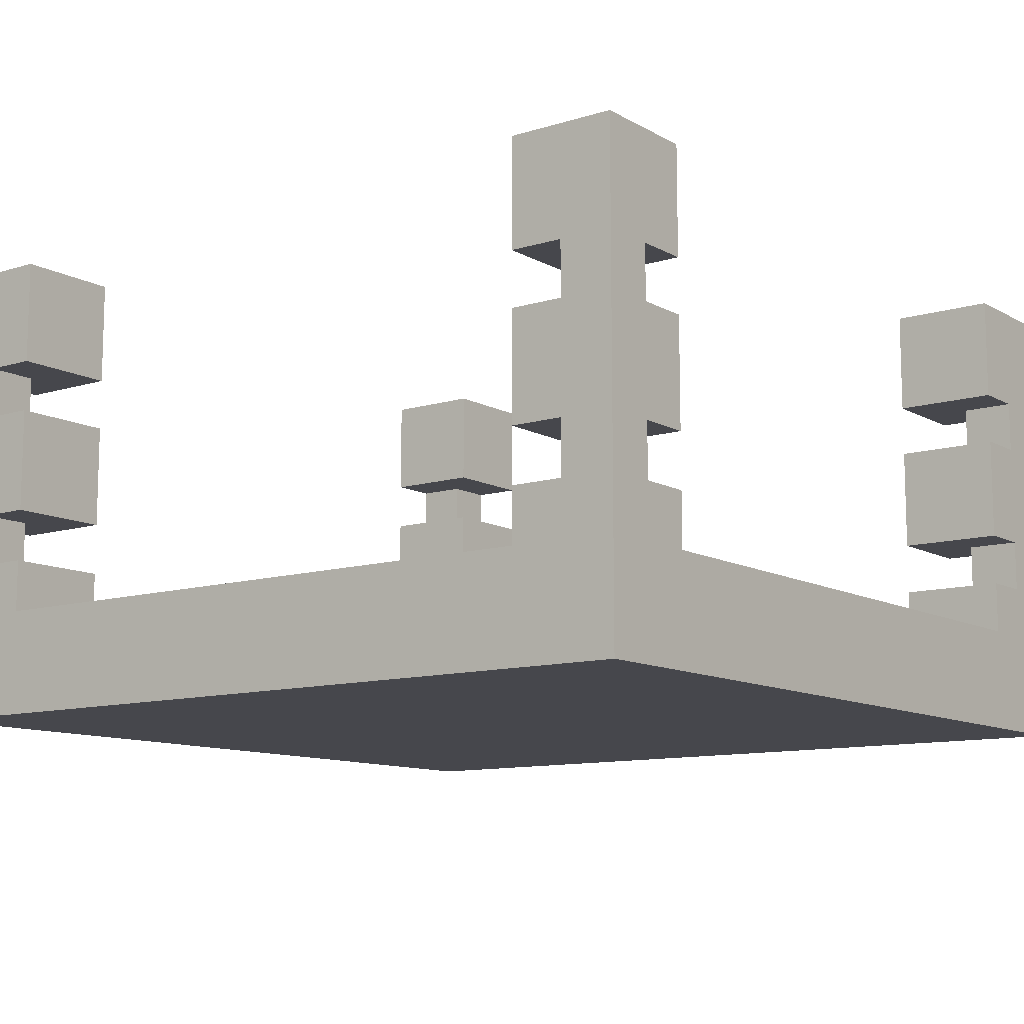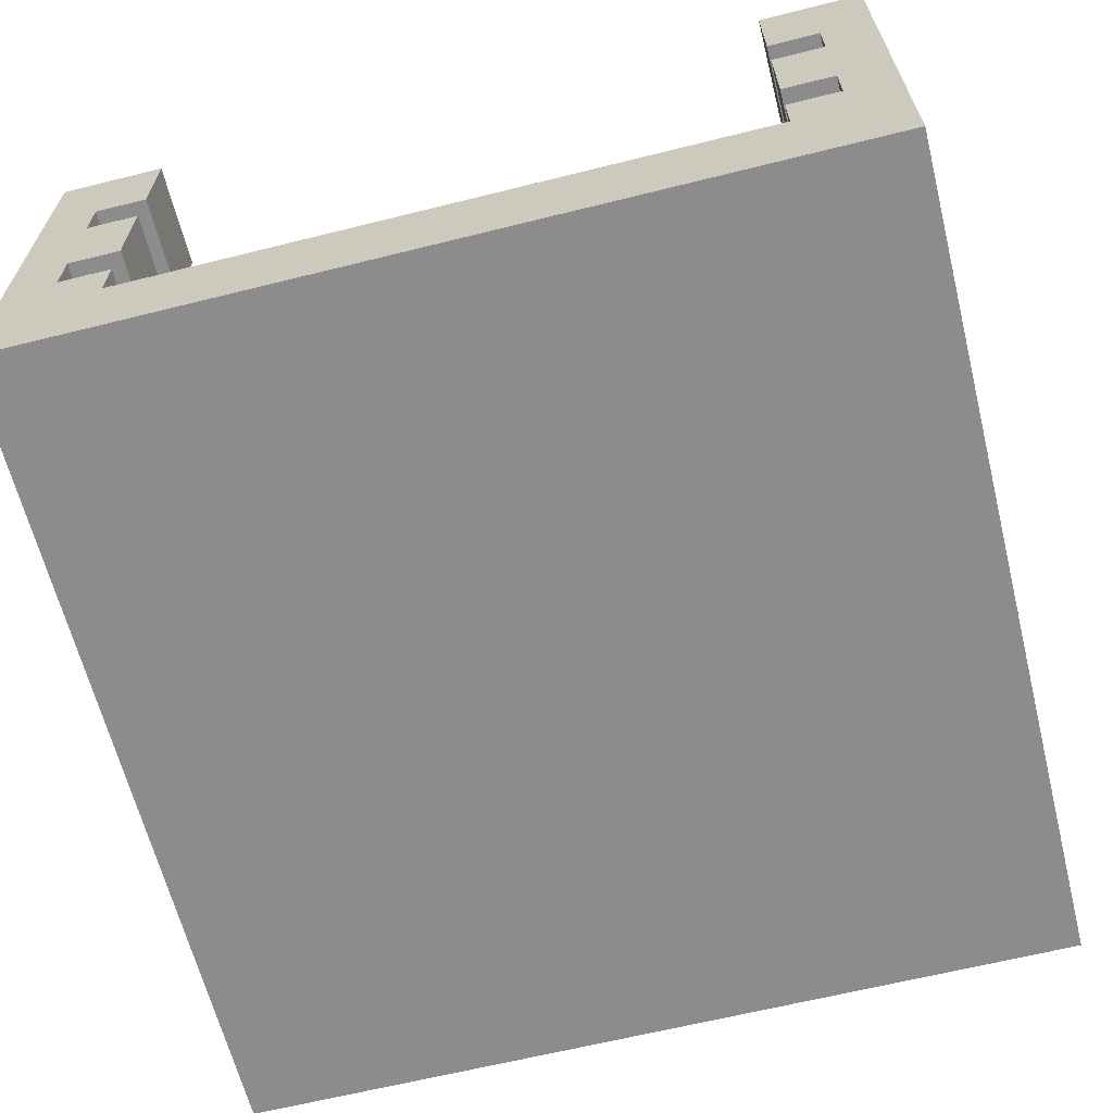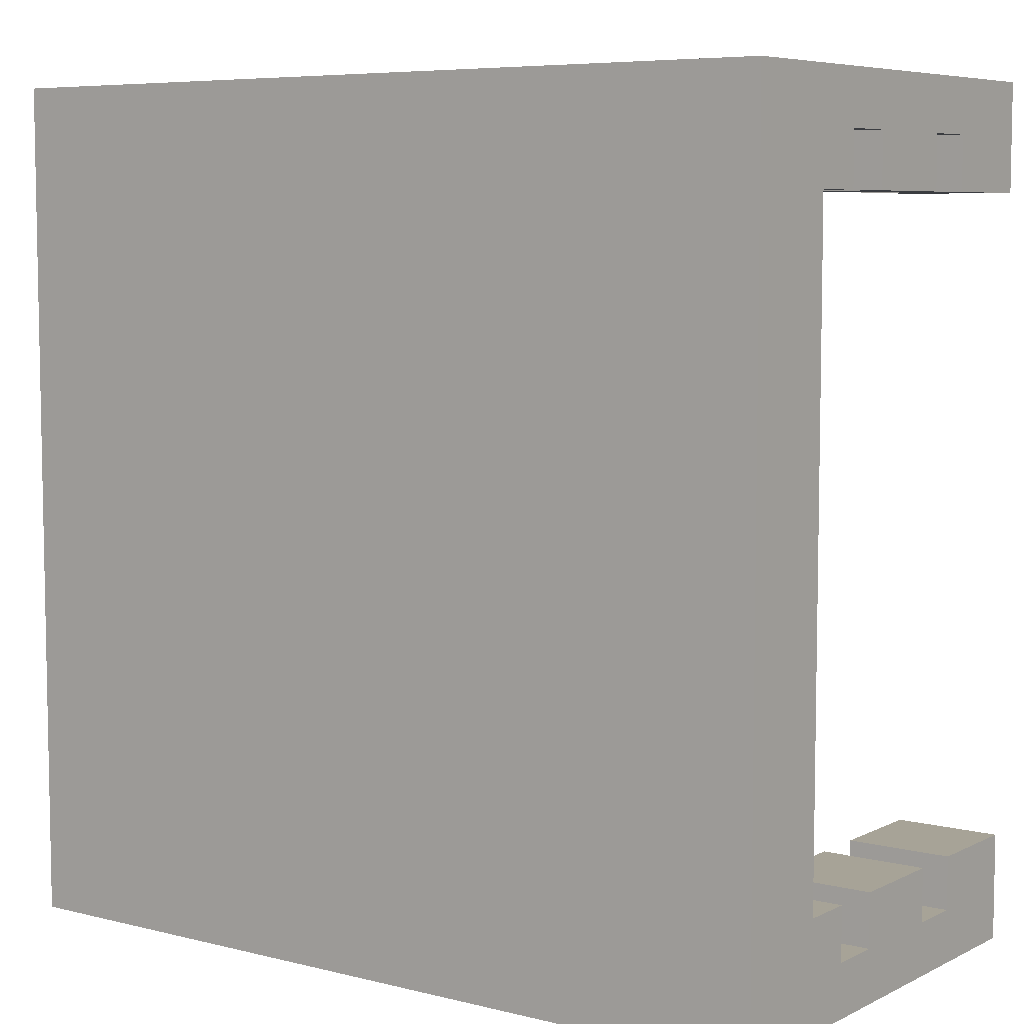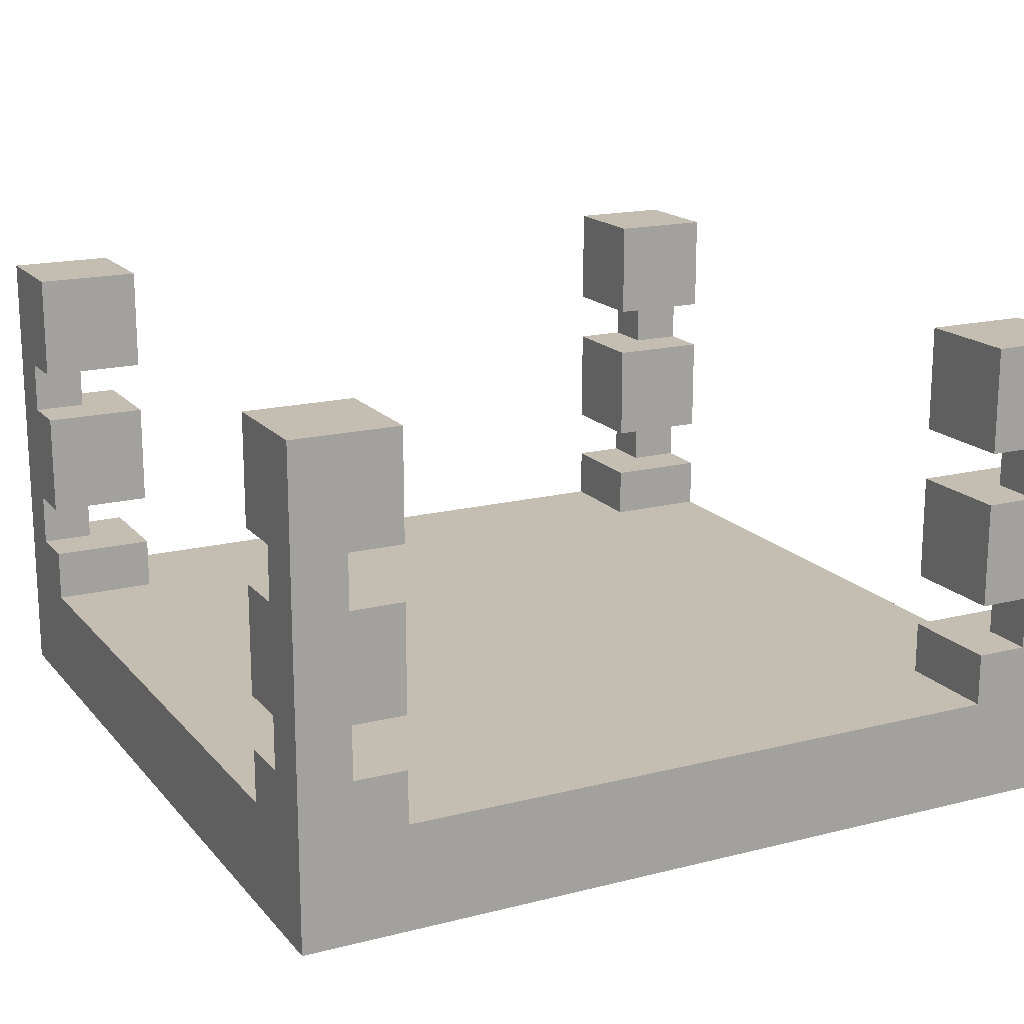
<metadata>
{"format":"obj","ext":"obj","renderer":"f3d","projection":"perspective","resolution":1024,"background":"white","views":[{"elev":-11.0,"azim":36.9,"up":"+Y"},{"elev":-64.2,"azim":-75.9,"up":"+Y"},{"elev":6.7,"azim":36.1,"up":"+Z"},{"elev":17.2,"azim":-116.8,"up":"+Y"}]}
</metadata>
<code>
g YAVD_Tiles-39
v -8 0 8
v -8 0 -8
v -8 1 8
v -8 1 6
v -8 1 5
v -8 1 1
v -8 1 -3
v -8 1 -5
v -8 1 -6
v -8 1 -8
v -8 2 6
v -8 2 5
v -8 2 1
v -8 2 -3
v -8 2 -5
v -8 2 -6
v -8 3 8
v -8 3 7
v -8 3 6
v -8 3 -6
v -8 3 -7
v -8 3 -8
v -8 4 8
v -8 4 7
v -8 4 6
v -8 4 -6
v -8 4 -7
v -8 4 -8
v -8 6 8
v -8 6 7
v -8 6 6
v -8 6 -6
v -8 6 -7
v -8 6 -8
v -8 7 8
v -8 7 7
v -8 7 6
v -8 7 -6
v -8 7 -7
v -8 7 -8
v -8 9 8
v -8 9 6
v -8 9 -6
v -8 9 -8
v 6 2 8
v 6 2 6
v 6 2 -6
v 6 2 -8
v 6 3 8
v 6 3 6
v 6 3 -6
v 6 3 -8
v 6 4 8
v 6 4 6
v 6 4 -6
v 6 4 -8
v 6 6 8
v 6 6 6
v 6 6 -6
v 6 6 -8
v 6 7 8
v 6 7 6
v 6 7 -6
v 6 7 -8
v 6 9 8
v 6 9 6
v 6 9 -6
v 6 9 -8
v 7 3 8
v 7 3 7
v 7 3 -7
v 7 3 -8
v 7 4 8
v 7 4 7
v 7 4 -7
v 7 4 -8
v 7 6 8
v 7 6 7
v 7 6 -7
v 7 6 -8
v 7 7 8
v 7 7 7
v 7 7 -7
v 7 7 -8
v -7 3 8
v -7 3 7
v -7 3 -7
v -7 3 -8
v -7 4 8
v -7 4 7
v -7 4 -7
v -7 4 -8
v -7 6 8
v -7 6 7
v -7 6 -7
v -7 6 -8
v -7 7 8
v -7 7 7
v -7 7 -7
v -7 7 -8
v -6 2 8
v -6 2 6
v -6 2 -6
v -6 2 -8
v -6 3 8
v -6 3 6
v -6 3 -6
v -6 3 -8
v -6 4 8
v -6 4 6
v -6 4 -6
v -6 4 -8
v -6 6 8
v -6 6 6
v -6 6 -6
v -6 6 -8
v -6 7 8
v -6 7 6
v -6 7 -6
v -6 7 -8
v -6 9 8
v -6 9 6
v -6 9 -6
v -6 9 -8
v 8 0 8
v 8 0 -8
v 8 1 8
v 8 1 6
v 8 1 5
v 8 1 -5
v 8 1 -6
v 8 1 -8
v 8 2 6
v 8 2 5
v 8 2 -5
v 8 2 -6
v 8 3 8
v 8 3 7
v 8 3 6
v 8 3 -6
v 8 3 -7
v 8 3 -8
v 8 4 8
v 8 4 7
v 8 4 6
v 8 4 -6
v 8 4 -7
v 8 4 -8
v 8 6 8
v 8 6 7
v 8 6 6
v 8 6 -6
v 8 6 -7
v 8 6 -8
v 8 7 8
v 8 7 7
v 8 7 6
v 8 7 -6
v 8 7 -7
v 8 7 -8
v 8 9 8
v 8 9 6
v 8 9 -6
v 8 9 -8
v -8 0 8
v -8 1 8
v -8 3 8
v -8 4 8
v -8 6 8
v -8 7 8
v -8 9 8
v -7 3 8
v -7 4 8
v -7 6 8
v -7 7 8
v -6 1 8
v -6 2 8
v -6 3 8
v -6 4 8
v -6 6 8
v -6 7 8
v -6 9 8
v -5 1 8
v -5 2 8
v 0 1 8
v 0 2 8
v 2 1 8
v 2 2 8
v 5 1 8
v 5 2 8
v 6 1 8
v 6 2 8
v 6 3 8
v 6 4 8
v 6 6 8
v 6 7 8
v 6 9 8
v 7 3 8
v 7 4 8
v 7 6 8
v 7 7 8
v 8 0 8
v 8 1 8
v 8 3 8
v 8 4 8
v 8 6 8
v 8 7 8
v 8 9 8
v -8 2 -6
v -8 3 -6
v -8 4 -6
v -8 6 -6
v -8 7 -6
v -8 9 -6
v -6 2 -6
v -6 3 -6
v -6 4 -6
v -6 6 -6
v -6 7 -6
v -6 9 -6
v 6 2 -6
v 6 3 -6
v 6 4 -6
v 6 6 -6
v 6 7 -6
v 6 9 -6
v 8 2 -6
v 8 3 -6
v 8 4 -6
v 8 6 -6
v 8 7 -6
v 8 9 -6
v -8 3 -7
v -8 4 -7
v -8 6 -7
v -8 7 -7
v -7 3 -7
v -7 4 -7
v -7 6 -7
v -7 7 -7
v 7 3 -7
v 7 4 -7
v 7 6 -7
v 7 7 -7
v 8 3 -7
v 8 4 -7
v 8 6 -7
v 8 7 -7
v -8 3 7
v -8 4 7
v -8 6 7
v -8 7 7
v -7 3 7
v -7 4 7
v -7 6 7
v -7 7 7
v 7 3 7
v 7 4 7
v 7 6 7
v 7 7 7
v 8 3 7
v 8 4 7
v 8 6 7
v 8 7 7
v -8 2 6
v -8 3 6
v -8 4 6
v -8 6 6
v -8 7 6
v -8 9 6
v -6 2 6
v -6 3 6
v -6 4 6
v -6 6 6
v -6 7 6
v -6 9 6
v 6 2 6
v 6 3 6
v 6 4 6
v 6 6 6
v 6 7 6
v 6 9 6
v 8 2 6
v 8 3 6
v 8 4 6
v 8 6 6
v 8 7 6
v 8 9 6
v -8 0 -8
v -8 1 -8
v -8 3 -8
v -8 4 -8
v -8 6 -8
v -8 7 -8
v -8 9 -8
v -7 3 -8
v -7 4 -8
v -7 6 -8
v -7 7 -8
v -6 1 -8
v -6 2 -8
v -6 3 -8
v -6 4 -8
v -6 6 -8
v -6 7 -8
v -6 9 -8
v -5 1 -8
v -5 2 -8
v 5 1 -8
v 5 2 -8
v 6 1 -8
v 6 2 -8
v 6 3 -8
v 6 4 -8
v 6 6 -8
v 6 7 -8
v 6 9 -8
v 7 3 -8
v 7 4 -8
v 7 6 -8
v 7 7 -8
v 8 0 -8
v 8 1 -8
v 8 3 -8
v 8 4 -8
v 8 6 -8
v 8 7 -8
v 8 9 -8
v -8 0 8
v 8 0 8
v -8 0 -8
v 8 0 -8
v -7 4 8
v -6 4 8
v 6 4 8
v 7 4 8
v -8 4 7
v -7 4 7
v 7 4 7
v 8 4 7
v -8 4 6
v -6 4 6
v 6 4 6
v 8 4 6
v -8 4 -6
v -6 4 -6
v 6 4 -6
v 8 4 -6
v -8 4 -7
v -7 4 -7
v 7 4 -7
v 8 4 -7
v -7 4 -8
v -6 4 -8
v 6 4 -8
v 7 4 -8
v -7 7 8
v -6 7 8
v 6 7 8
v 7 7 8
v -8 7 7
v -7 7 7
v 7 7 7
v 8 7 7
v -8 7 6
v -6 7 6
v 6 7 6
v 8 7 6
v -8 7 -6
v -6 7 -6
v 6 7 -6
v 8 7 -6
v -8 7 -7
v -7 7 -7
v 7 7 -7
v 8 7 -7
v -7 7 -8
v -6 7 -8
v 6 7 -8
v 7 7 -8
v -6 2 8
v -5 2 8
v 0 2 8
v 2 2 8
v 5 2 8
v 6 2 8
v -5 2 7
v -4 2 7
v 0 2 7
v 2 2 7
v -8 2 6
v -6 2 6
v -4 2 6
v -3 2 6
v 5 2 6
v 6 2 6
v 8 2 6
v -8 2 5
v -7 2 5
v 6 2 5
v 8 2 5
v -7 2 4
v -6 2 4
v -1 2 4
v 0 2 4
v 3 2 4
v 5 2 4
v -6 2 3
v -5 2 3
v -4 2 3
v -3 2 3
v -1 2 3
v 0 2 3
v -5 2 2
v -4 2 2
v 3 2 2
v 5 2 2
v -8 2 1
v -7 2 1
v 4 2 -0
v 7 2 -0
v -5 2 -1
v -4 2 -1
v 3 2 -1
v 4 2 -1
v -5 2 -2
v -4 2 -2
v -2 2 -2
v 0 2 -2
v -8 2 -3
v -7 2 -3
v -3 2 -3
v -2 2 -3
v 0 2 -3
v 1 2 -3
v 3 2 -3
v 4 2 -3
v 6 2 -3
v 7 2 -3
v 1 2 -4
v 2 2 -4
v 4 2 -4
v 6 2 -4
v -8 2 -5
v -6 2 -5
v 6 2 -5
v 8 2 -5
v -8 2 -6
v -6 2 -6
v -5 2 -6
v -3 2 -6
v -2 2 -6
v 0 2 -6
v 2 2 -6
v 5 2 -6
v 6 2 -6
v 8 2 -6
v -2 2 -7
v 0 2 -7
v -6 2 -8
v -5 2 -8
v 5 2 -8
v 6 2 -8
v -7 3 8
v -6 3 8
v 6 3 8
v 7 3 8
v -8 3 7
v -7 3 7
v 7 3 7
v 8 3 7
v -8 3 6
v -6 3 6
v 6 3 6
v 8 3 6
v -8 3 -6
v -6 3 -6
v 6 3 -6
v 8 3 -6
v -8 3 -7
v -7 3 -7
v 7 3 -7
v 8 3 -7
v -7 3 -8
v -6 3 -8
v 6 3 -8
v 7 3 -8
v -7 6 8
v -6 6 8
v 6 6 8
v 7 6 8
v -8 6 7
v -7 6 7
v 7 6 7
v 8 6 7
v -8 6 6
v -6 6 6
v 6 6 6
v 8 6 6
v -8 6 -6
v -6 6 -6
v 6 6 -6
v 8 6 -6
v -8 6 -7
v -7 6 -7
v 7 6 -7
v 8 6 -7
v -7 6 -8
v -6 6 -8
v 6 6 -8
v 7 6 -8
v -8 9 8
v -6 9 8
v 6 9 8
v 8 9 8
v -8 9 6
v -6 9 6
v 6 9 6
v 8 9 6
v -8 9 -6
v -6 9 -6
v 6 9 -6
v 8 9 -6
v -8 9 -8
v -6 9 -8
v 6 9 -8
v 8 9 -8
f 3 2 1
f 4 2 3
f 5 2 4
f 6 2 5
f 7 2 6
f 8 2 7
f 9 2 8
f 10 2 9
f 11 4 3
f 11 5 4
f 12 6 5
f 12 5 11
f 13 7 6
f 13 6 12
f 14 8 7
f 14 7 13
f 15 9 8
f 15 8 14
f 16 10 9
f 16 9 15
f 17 11 3
f 18 11 17
f 19 11 18
f 20 10 16
f 21 10 20
f 22 10 21
f 23 18 17
f 24 18 23
f 27 22 21
f 28 22 27
f 29 25 24
f 29 24 23
f 30 25 29
f 31 25 30
f 32 28 27
f 32 27 26
f 33 28 32
f 34 28 33
f 35 30 29
f 36 30 35
f 39 34 33
f 40 34 39
f 41 37 36
f 41 36 35
f 42 37 41
f 43 40 39
f 43 39 38
f 44 40 43
f 49 46 45
f 50 46 49
f 51 48 47
f 52 48 51
f 57 54 53
f 58 54 57
f 59 56 55
f 60 56 59
f 65 62 61
f 66 62 65
f 67 64 63
f 68 64 67
f 73 70 69
f 74 70 73
f 75 72 71
f 76 72 75
f 81 78 77
f 82 78 81
f 83 80 79
f 84 80 83
f 85 86 89
f 89 86 90
f 87 88 91
f 91 88 92
f 93 94 97
f 97 94 98
f 95 96 99
f 99 96 100
f 101 102 105
f 105 102 106
f 103 104 107
f 107 104 108
f 109 110 113
f 113 110 114
f 111 112 115
f 115 112 116
f 117 118 121
f 121 118 122
f 119 120 123
f 123 120 124
f 125 126 127
f 127 126 128
f 128 126 129
f 129 126 130
f 130 126 131
f 131 126 132
f 127 128 133
f 128 129 133
f 129 130 134
f 133 129 134
f 130 131 135
f 134 130 135
f 131 132 136
f 135 131 136
f 127 133 137
f 137 133 138
f 138 133 139
f 136 132 140
f 140 132 141
f 141 132 142
f 137 138 143
f 143 138 144
f 141 142 147
f 147 142 148
f 144 145 149
f 143 144 149
f 149 145 150
f 150 145 151
f 147 148 152
f 146 147 152
f 152 148 153
f 153 148 154
f 149 150 155
f 155 150 156
f 153 154 159
f 159 154 160
f 156 157 161
f 155 156 161
f 161 157 162
f 159 160 163
f 158 159 163
f 163 160 164
f 172 167 166
f 172 168 167
f 173 169 168
f 173 168 172
f 174 170 169
f 174 169 173
f 175 171 170
f 175 170 174
f 176 166 165
f 176 172 166
f 177 172 176
f 178 172 177
f 179 174 173
f 180 174 179
f 181 171 175
f 182 171 181
f 183 176 165
f 183 177 176
f 184 177 183
f 185 183 165
f 185 184 183
f 186 184 185
f 187 185 165
f 187 186 185
f 188 186 187
f 189 187 165
f 189 188 187
f 190 188 189
f 191 189 165
f 191 190 189
f 192 190 191
f 198 192 191
f 198 193 192
f 199 195 194
f 200 195 199
f 201 197 196
f 202 191 165
f 203 198 191
f 203 191 202
f 204 199 198
f 204 198 203
f 205 200 199
f 205 199 204
f 206 201 200
f 206 200 205
f 207 197 201
f 207 201 206
f 208 197 207
f 215 210 209
f 216 210 215
f 217 212 211
f 218 212 217
f 219 214 213
f 220 214 219
f 227 222 221
f 228 222 227
f 229 224 223
f 230 224 229
f 231 226 225
f 232 226 231
f 237 234 233
f 238 234 237
f 239 236 235
f 240 236 239
f 245 242 241
f 246 242 245
f 247 244 243
f 248 244 247
f 249 250 253
f 253 250 254
f 251 252 255
f 255 252 256
f 257 258 261
f 261 258 262
f 259 260 263
f 263 260 264
f 265 266 271
f 271 266 272
f 267 268 273
f 273 268 274
f 269 270 275
f 275 270 276
f 277 278 283
f 283 278 284
f 279 280 285
f 285 280 286
f 281 282 287
f 287 282 288
f 290 291 296
f 291 292 296
f 292 293 297
f 296 292 297
f 293 294 298
f 297 293 298
f 294 295 299
f 298 294 299
f 289 290 300
f 290 296 300
f 300 296 301
f 301 296 302
f 297 298 303
f 303 298 304
f 299 295 305
f 305 295 306
f 289 300 307
f 300 301 307
f 307 301 308
f 289 307 309
f 307 308 309
f 309 308 310
f 289 309 311
f 309 310 311
f 311 310 312
f 311 312 318
f 312 313 318
f 314 315 319
f 319 315 320
f 316 317 321
f 289 311 322
f 311 318 323
f 322 311 323
f 318 319 324
f 323 318 324
f 319 320 325
f 324 319 325
f 320 321 326
f 325 320 326
f 321 317 327
f 326 321 327
f 327 317 328
f 331 330 329
f 332 330 331
f 338 334 333
f 339 336 335
f 341 338 337
f 342 334 338
f 342 338 341
f 343 340 339
f 343 339 335
f 344 340 343
f 349 346 345
f 350 346 349
f 351 348 347
f 352 348 351
f 353 346 350
f 354 346 353
f 355 351 347
f 356 351 355
f 362 358 357
f 363 360 359
f 365 362 361
f 366 358 362
f 366 362 365
f 367 364 363
f 367 363 359
f 368 364 367
f 373 370 369
f 374 370 373
f 375 372 371
f 376 372 375
f 377 370 374
f 378 370 377
f 379 375 371
f 380 375 379
f 381 382 387
f 382 383 387
f 387 383 388
f 383 384 389
f 388 383 389
f 384 385 390
f 389 384 390
f 387 388 392
f 381 387 392
f 388 389 393
f 389 390 393
f 392 388 393
f 393 390 394
f 385 386 395
f 394 390 395
f 390 385 395
f 395 386 396
f 393 394 398
f 391 392 398
f 392 393 398
f 398 394 399
f 396 397 400
f 395 396 400
f 394 395 400
f 400 397 401
f 399 394 402
f 398 399 402
f 402 394 403
f 400 401 404
f 394 400 404
f 404 401 405
f 405 401 406
f 406 401 407
f 403 394 408
f 402 403 408
f 408 394 409
f 409 394 410
f 394 404 411
f 410 394 411
f 404 405 412
f 411 404 412
f 405 406 413
f 412 405 413
f 409 410 414
f 408 409 414
f 410 411 415
f 414 410 415
f 411 412 415
f 412 413 415
f 406 407 416
f 415 413 416
f 413 406 416
f 407 401 417
f 416 407 417
f 415 416 418
f 414 415 418
f 416 417 418
f 408 414 418
f 402 408 418
f 398 402 418
f 418 417 419
f 419 417 420
f 417 401 421
f 420 417 421
f 419 420 422
f 422 420 423
f 423 420 424
f 420 421 425
f 424 420 425
f 419 422 426
f 422 423 426
f 423 424 427
f 426 423 427
f 427 424 428
f 428 424 429
f 418 419 430
f 419 426 431
f 430 419 431
f 426 427 431
f 427 428 431
f 431 428 432
f 428 429 433
f 432 428 433
f 429 424 434
f 433 429 434
f 434 424 435
f 424 425 436
f 435 424 436
f 425 421 437
f 436 425 437
f 437 421 438
f 421 401 439
f 438 421 439
f 432 433 440
f 435 436 440
f 434 435 440
f 436 437 440
f 433 434 440
f 440 437 441
f 437 438 442
f 441 437 442
f 438 439 443
f 442 438 443
f 430 431 444
f 431 432 444
f 444 432 445
f 441 442 446
f 443 439 446
f 442 443 446
f 439 401 447
f 446 439 447
f 444 445 448
f 445 432 449
f 448 445 449
f 449 432 450
f 440 441 451
f 450 432 451
f 432 440 451
f 451 441 452
f 452 441 453
f 441 446 454
f 453 441 454
f 454 446 455
f 446 447 456
f 455 446 456
f 456 447 457
f 452 453 458
f 450 451 458
f 451 452 458
f 454 455 459
f 458 453 459
f 453 454 459
f 449 450 460
f 450 458 461
f 460 450 461
f 458 459 461
f 459 455 462
f 461 459 462
f 455 456 462
f 462 456 463
f 464 465 469
f 466 467 470
f 468 469 472
f 469 465 473
f 472 469 473
f 470 471 474
f 466 470 474
f 474 471 475
f 476 477 480
f 480 477 481
f 478 479 482
f 482 479 483
f 481 477 484
f 484 477 485
f 478 482 486
f 486 482 487
f 488 489 493
f 490 491 494
f 492 493 496
f 493 489 497
f 496 493 497
f 494 495 498
f 490 494 498
f 498 495 499
f 500 501 504
f 504 501 505
f 502 503 506
f 506 503 507
f 505 501 508
f 508 501 509
f 502 506 510
f 510 506 511
f 512 513 516
f 516 513 517
f 514 515 518
f 518 515 519
f 520 521 524
f 524 521 525
f 522 523 526
f 526 523 527

</code>
